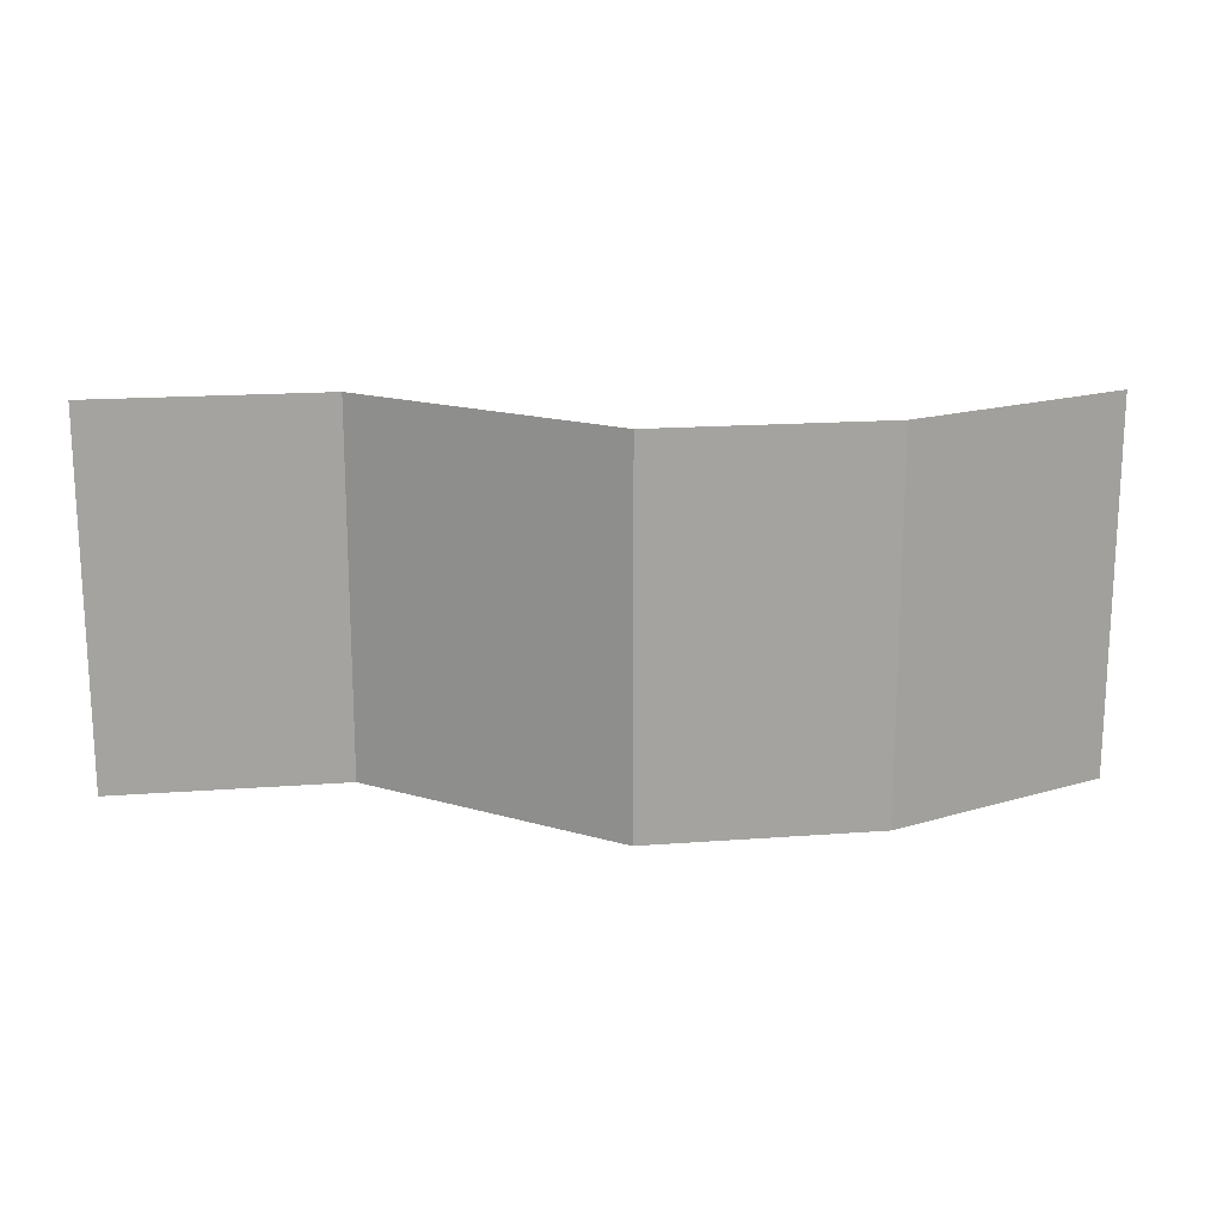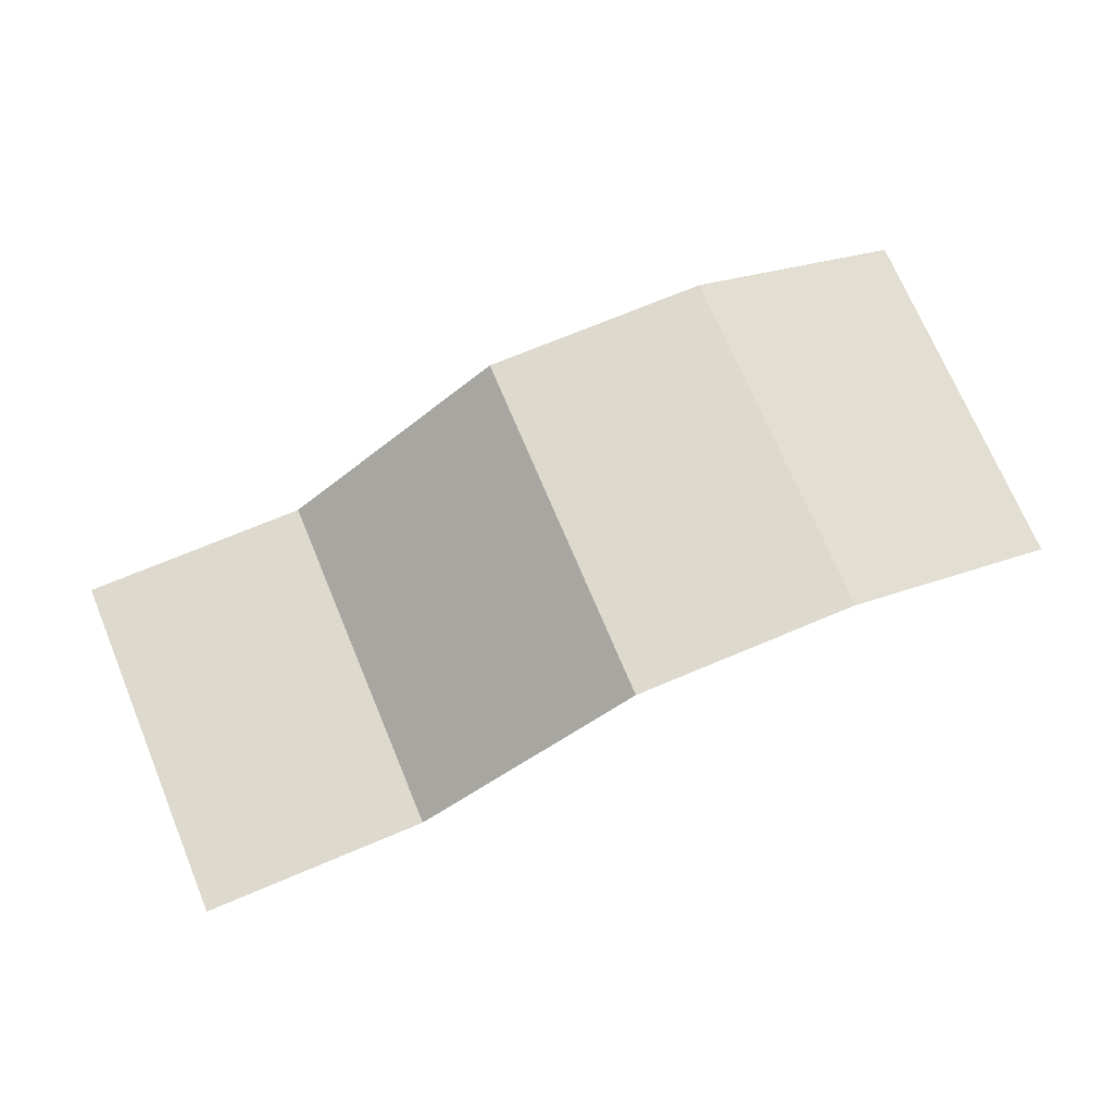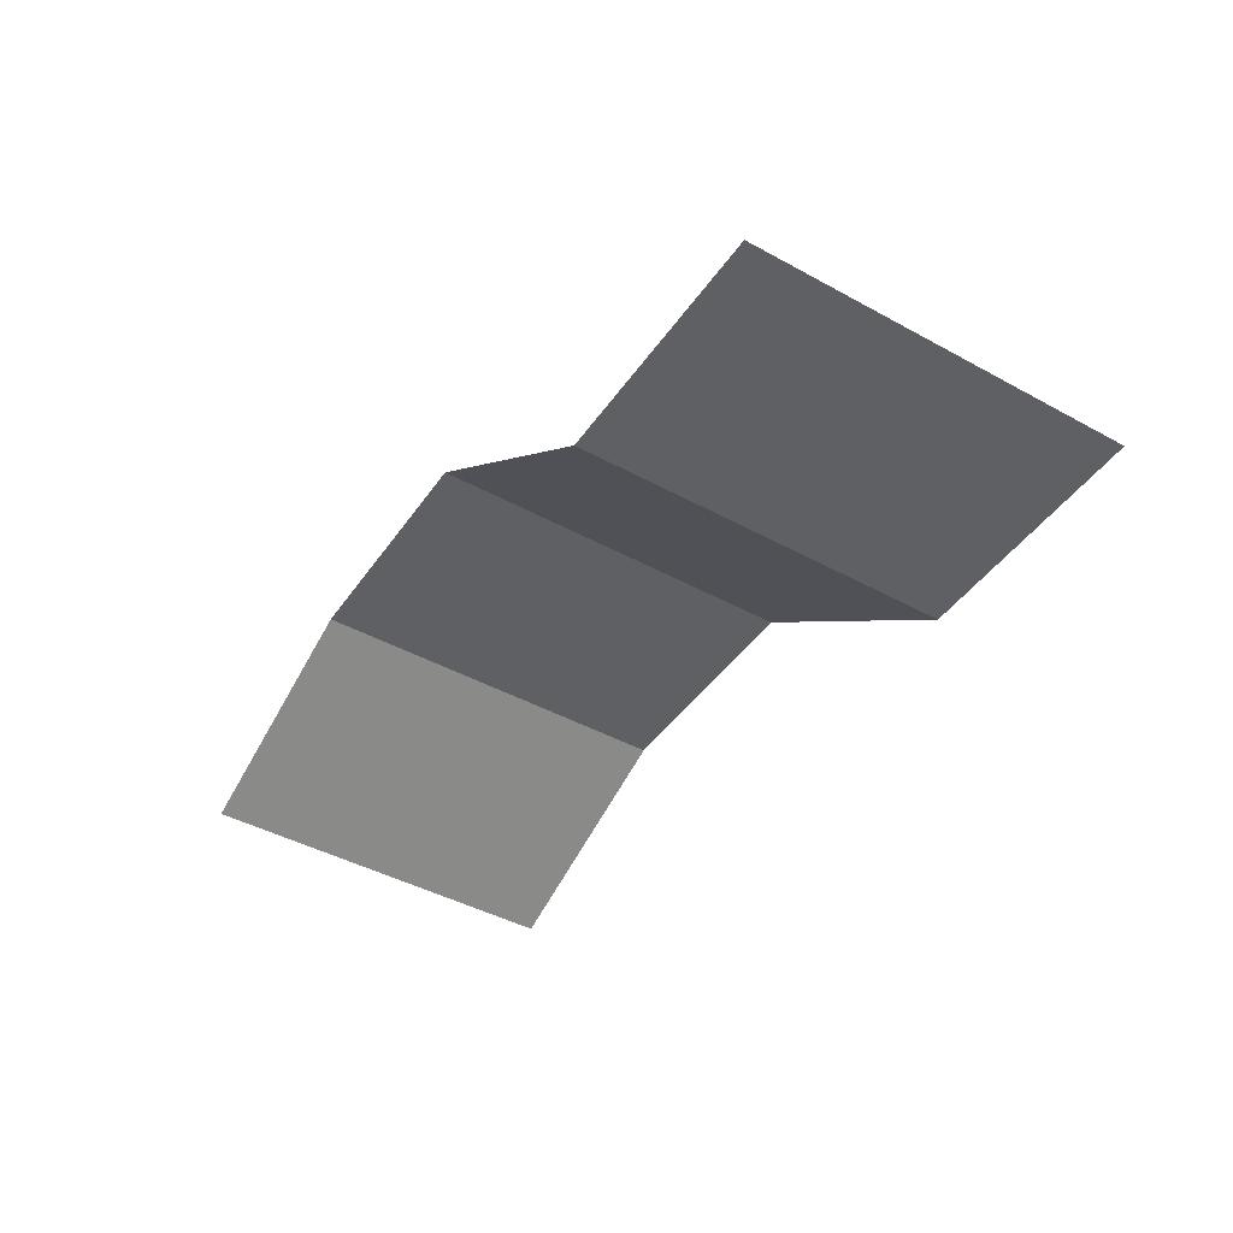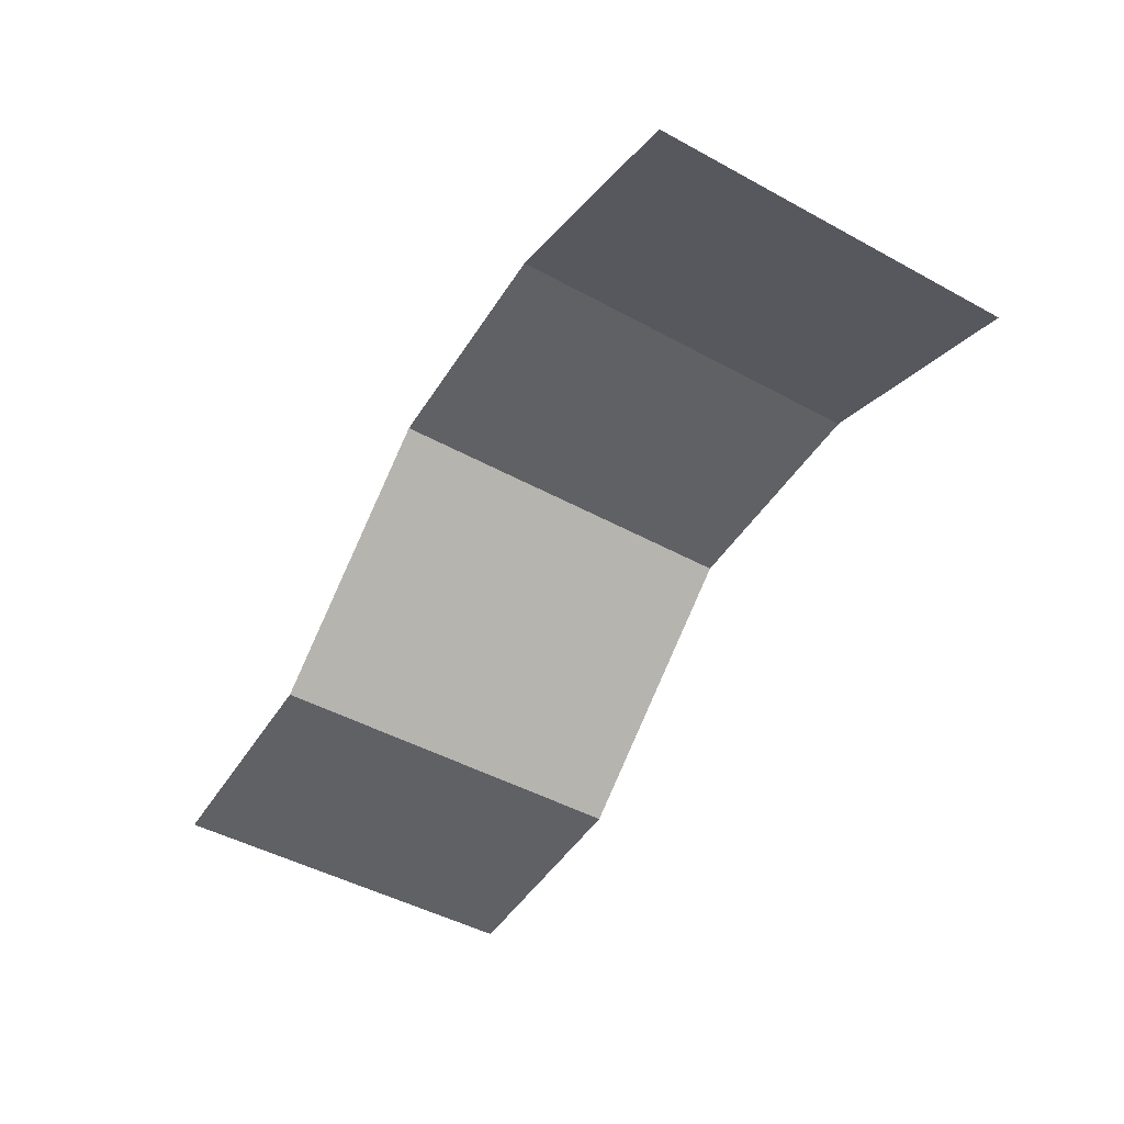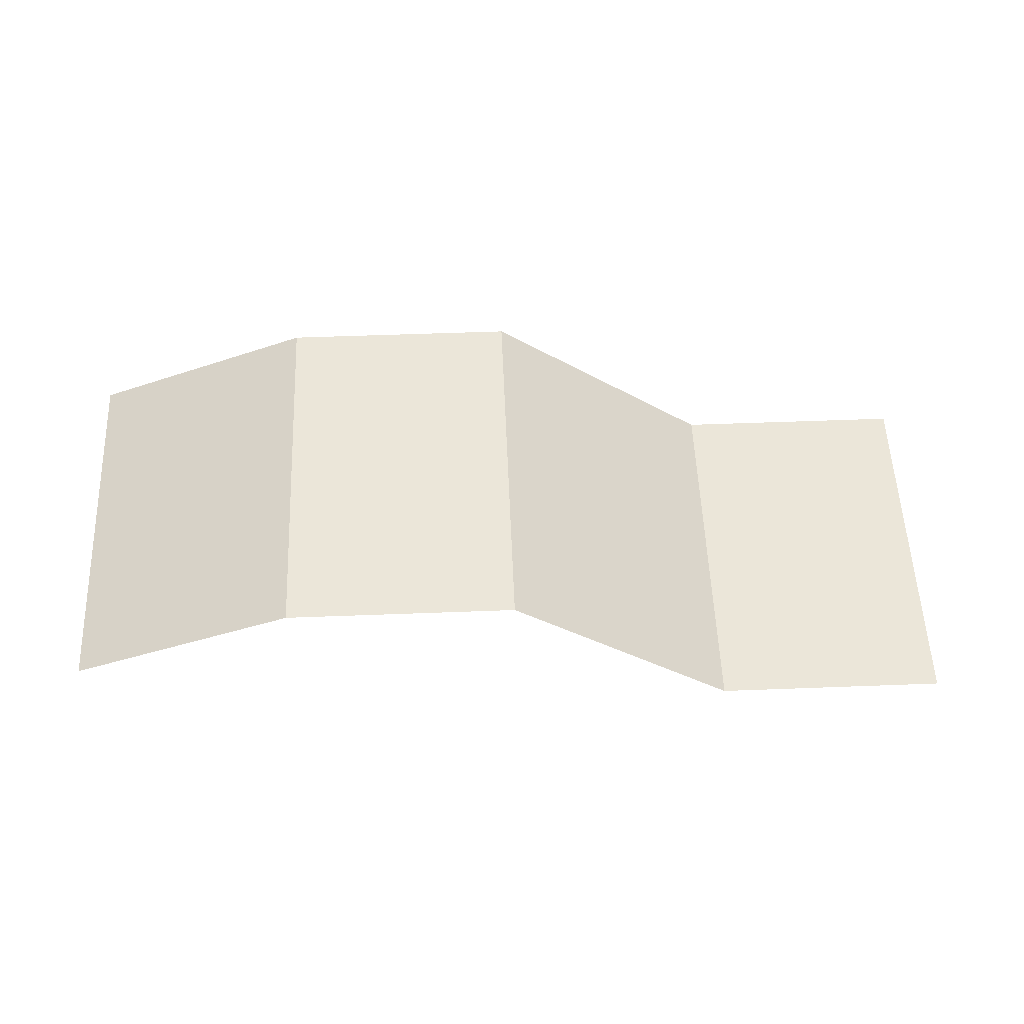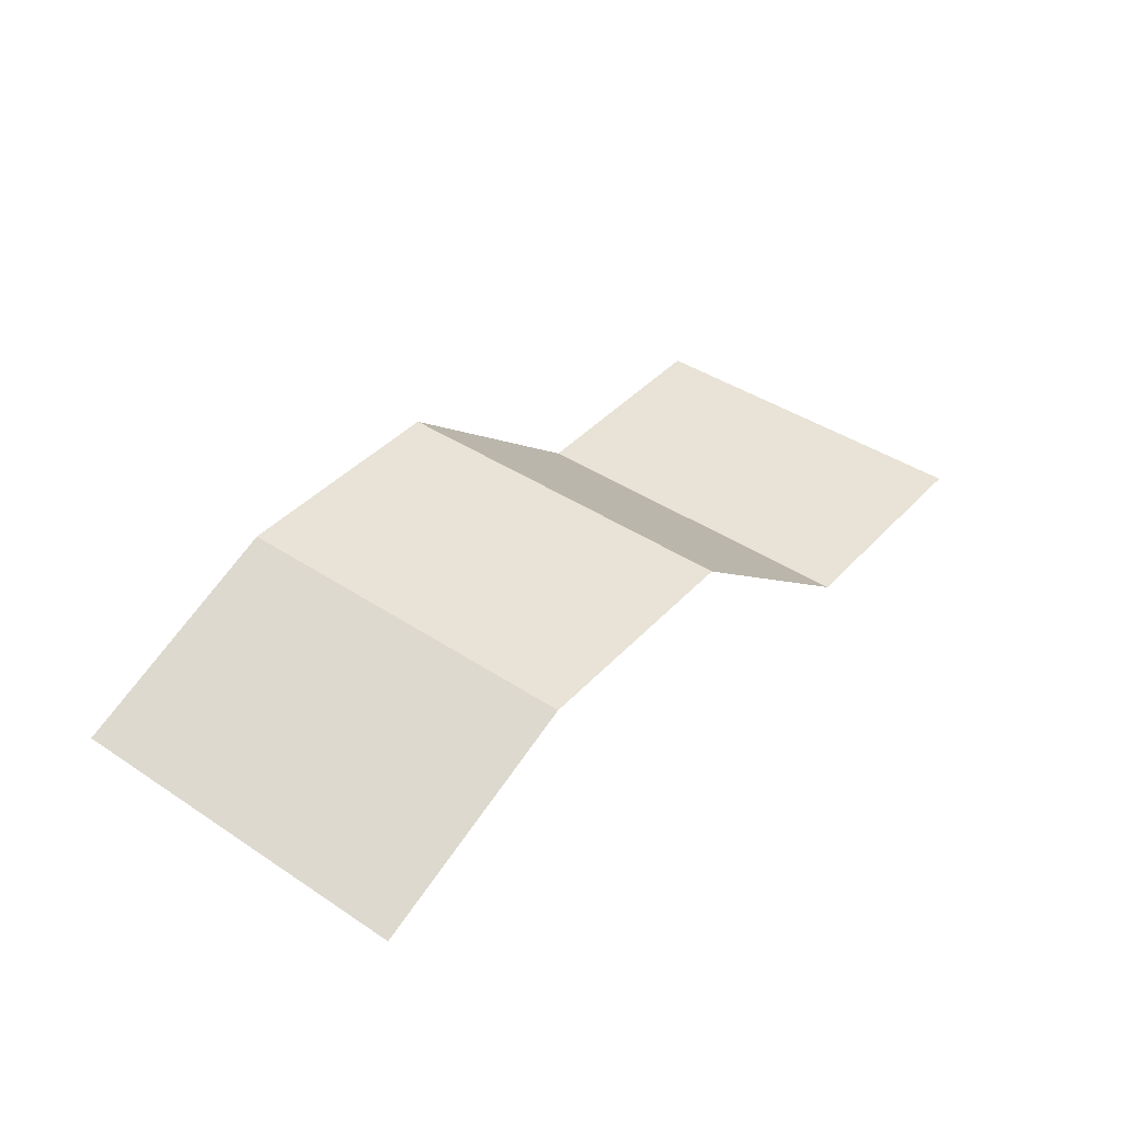
<metadata>
{"format":"obj","ext":"obj","renderer":"f3d","projection":"perspective","resolution":1024,"background":"white","views":[{"elev":17.4,"azim":171.5,"up":"+Z"},{"elev":72.0,"azim":157.3,"up":"+Y"},{"elev":-44.2,"azim":57.4,"up":"+Y"},{"elev":-48.2,"azim":-121.3,"up":"+Y"},{"elev":55.2,"azim":-2.3,"up":"+Y"},{"elev":41.6,"azim":-51.4,"up":"+Y"}]}
</metadata>
<code>
o Plane_Plane.001
v -49.76 2 20
v 50.24 -8 20
v -49.76 2 -20
v 50.24 -8 -20
v -25.26 12 20
v -0.2553 12 20
v 24.74 -8 20
v 24.74 -8 -20
v -0.2553 12 -20
v -25.26 12 -20
f 2 8 7
f 5 3 1
f 6 10 5
f 7 9 6
f 2 4 8
f 5 10 3
f 6 9 10
f 7 8 9

</code>
